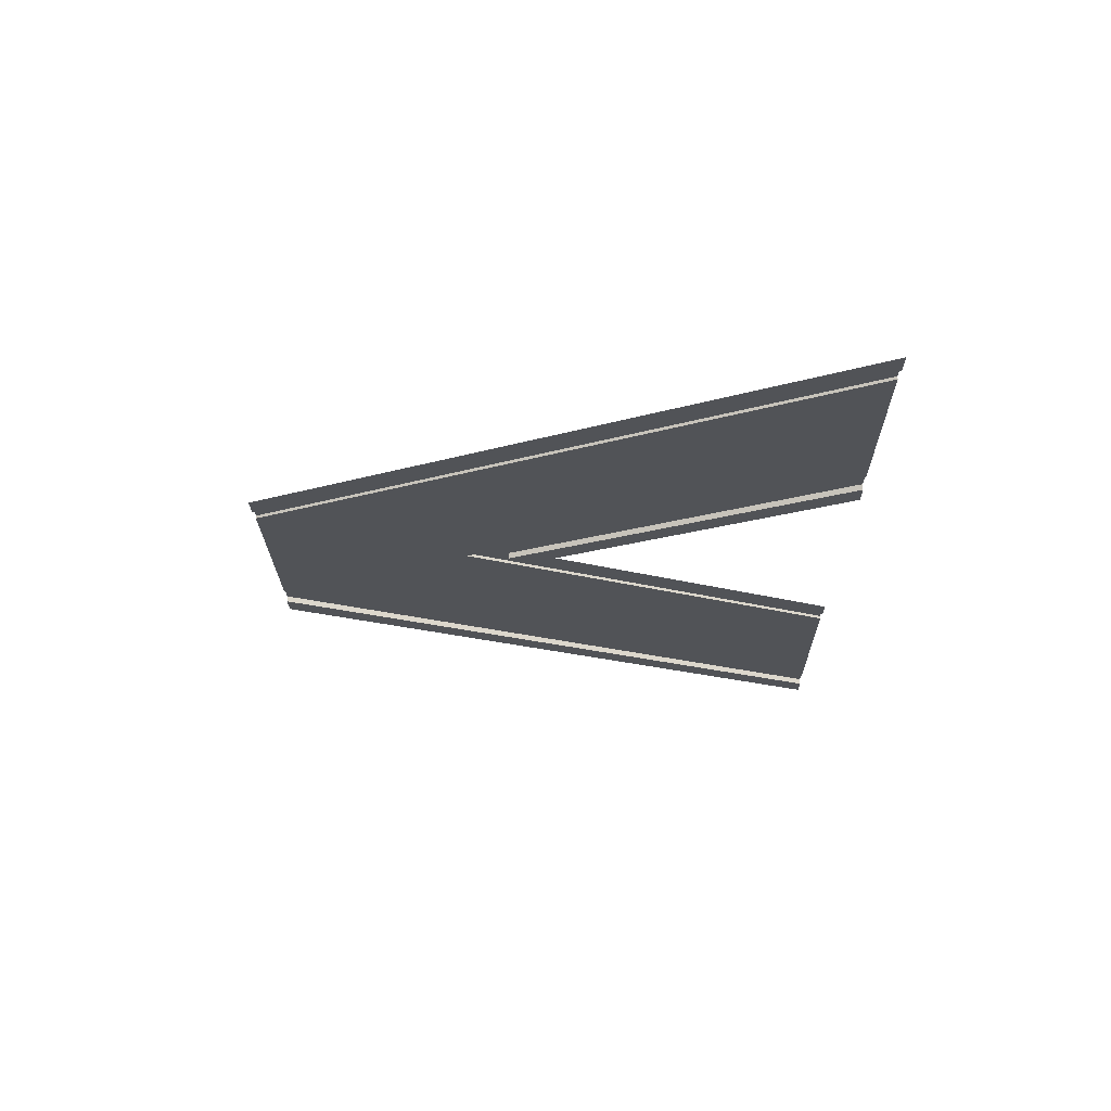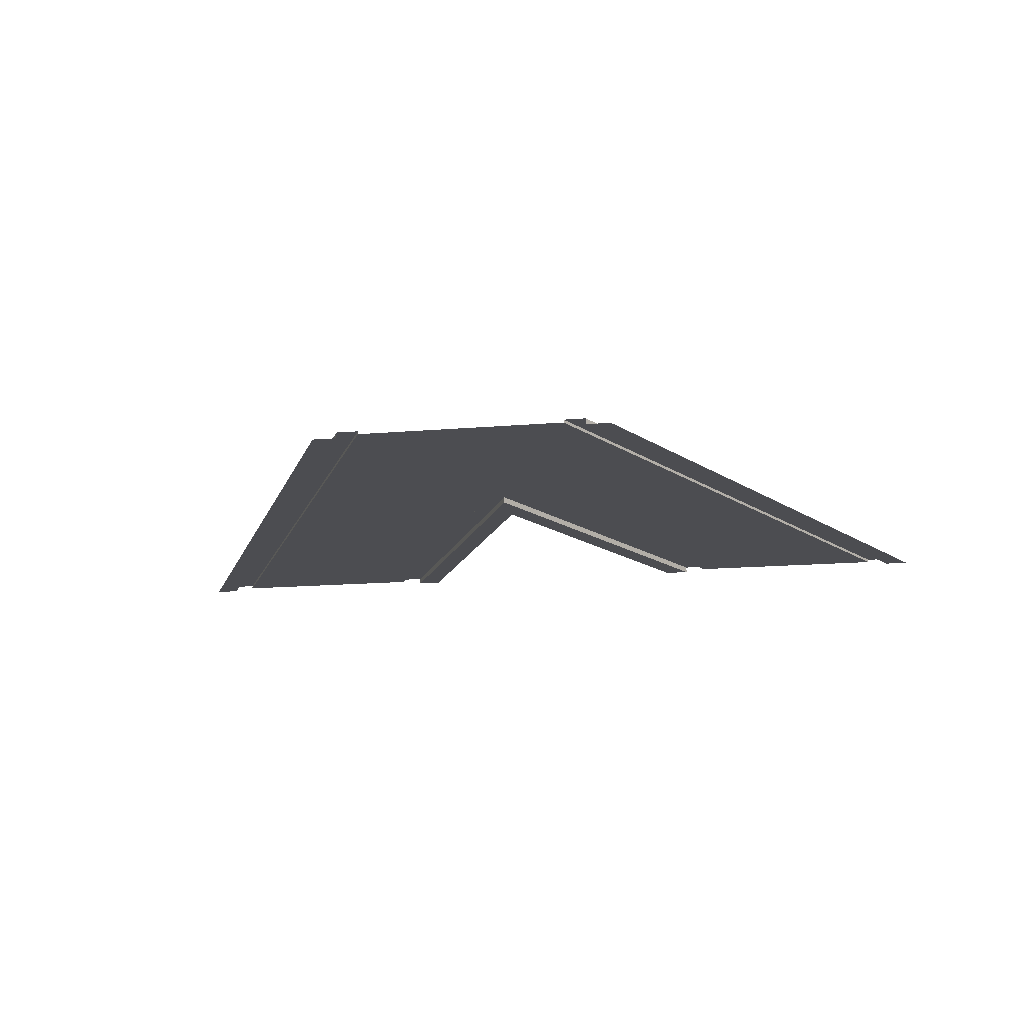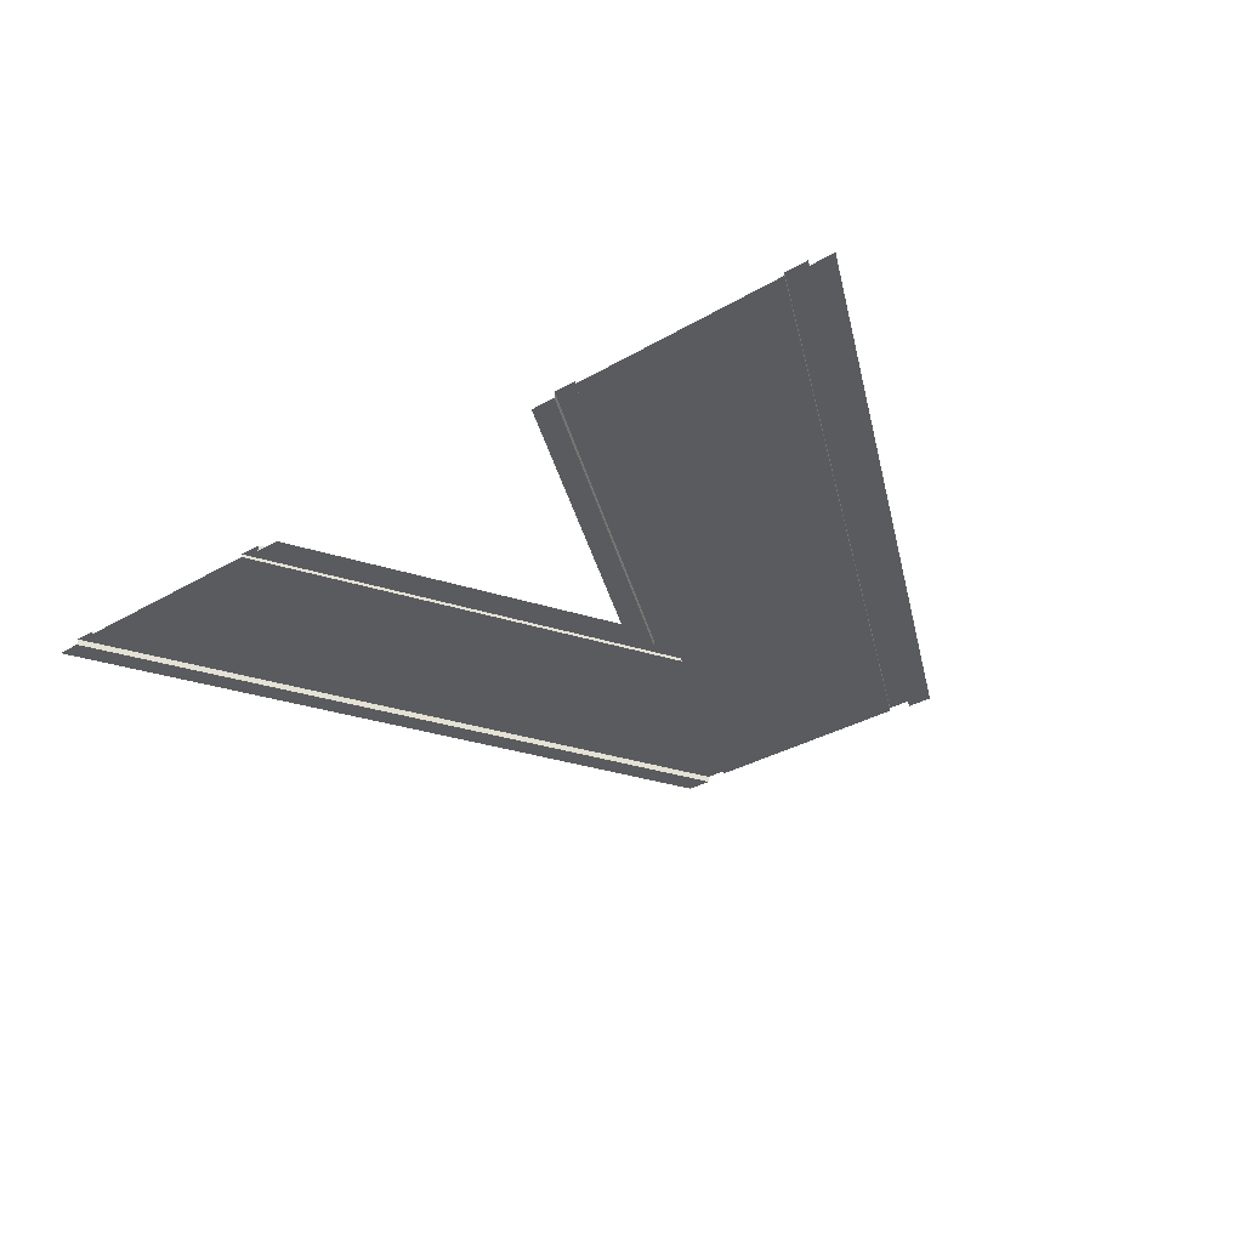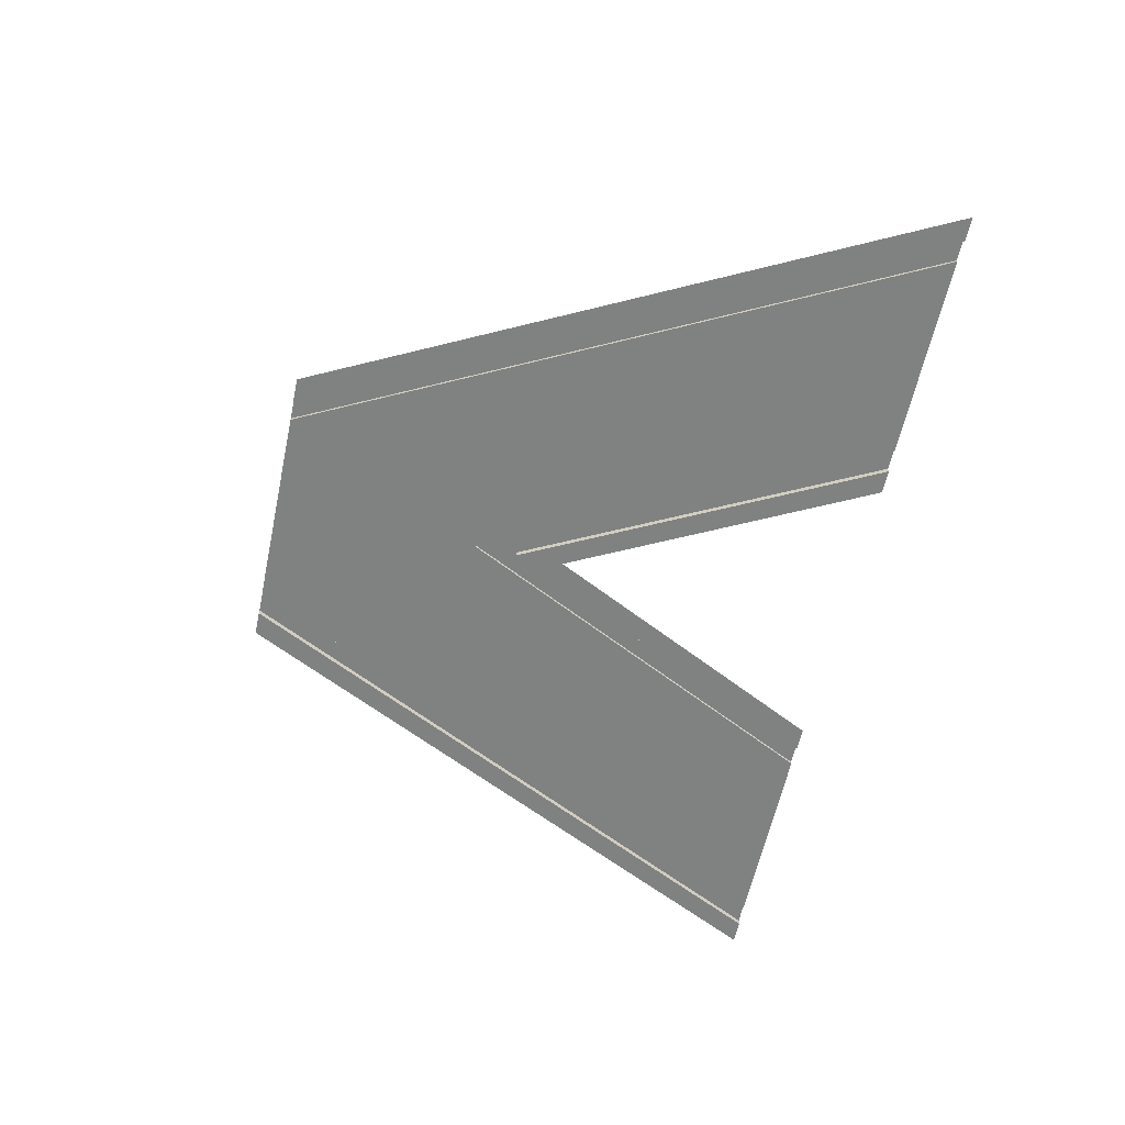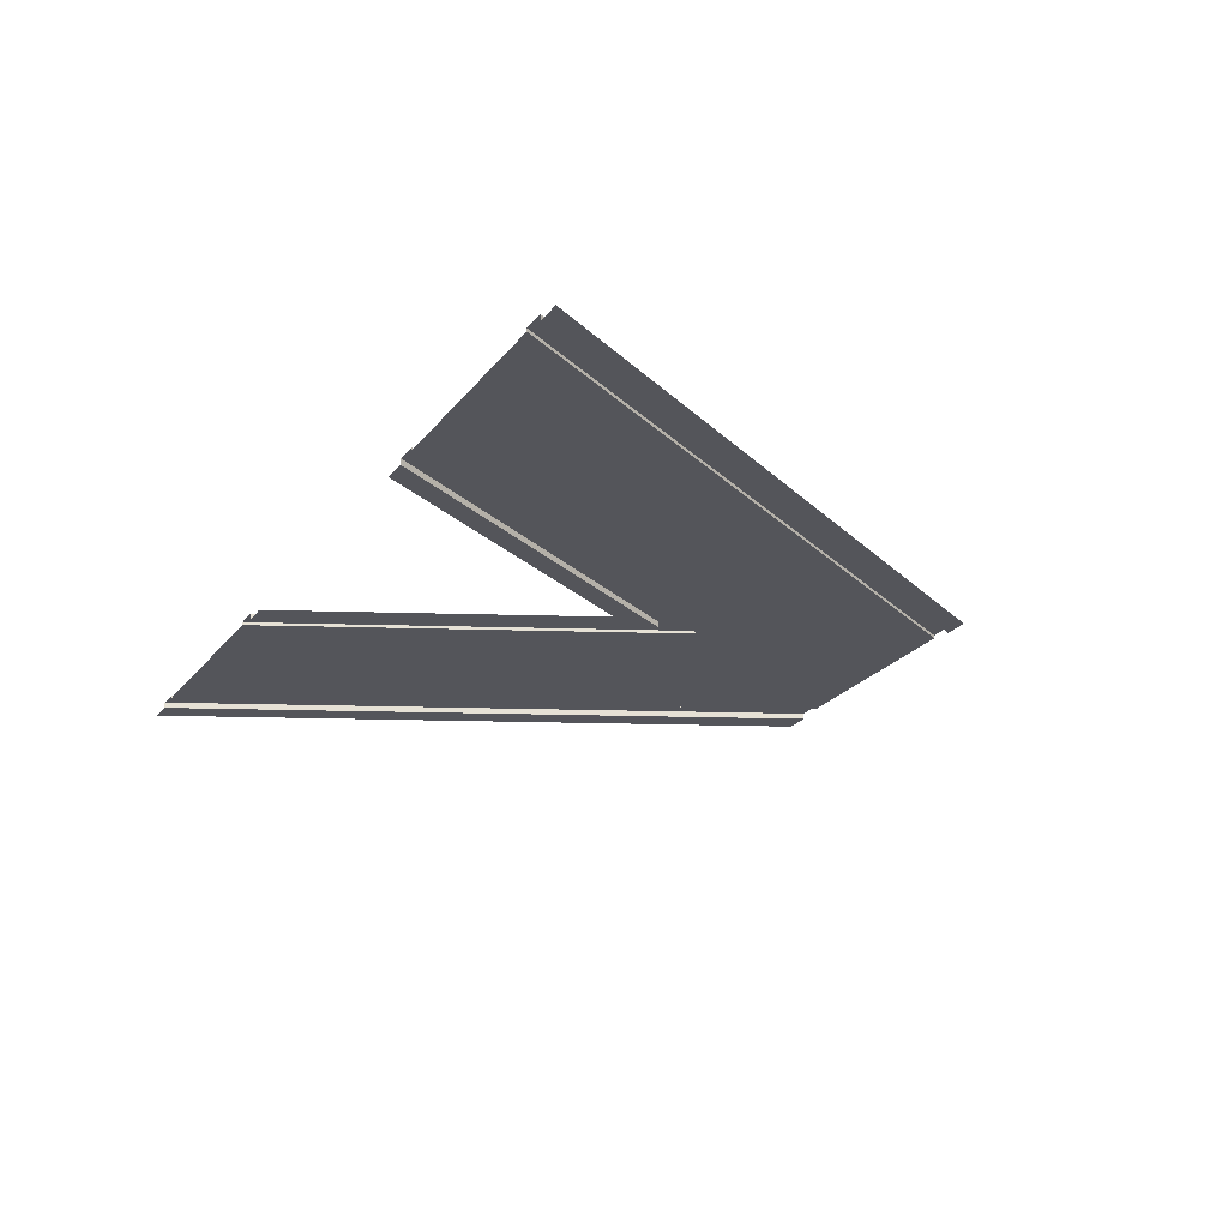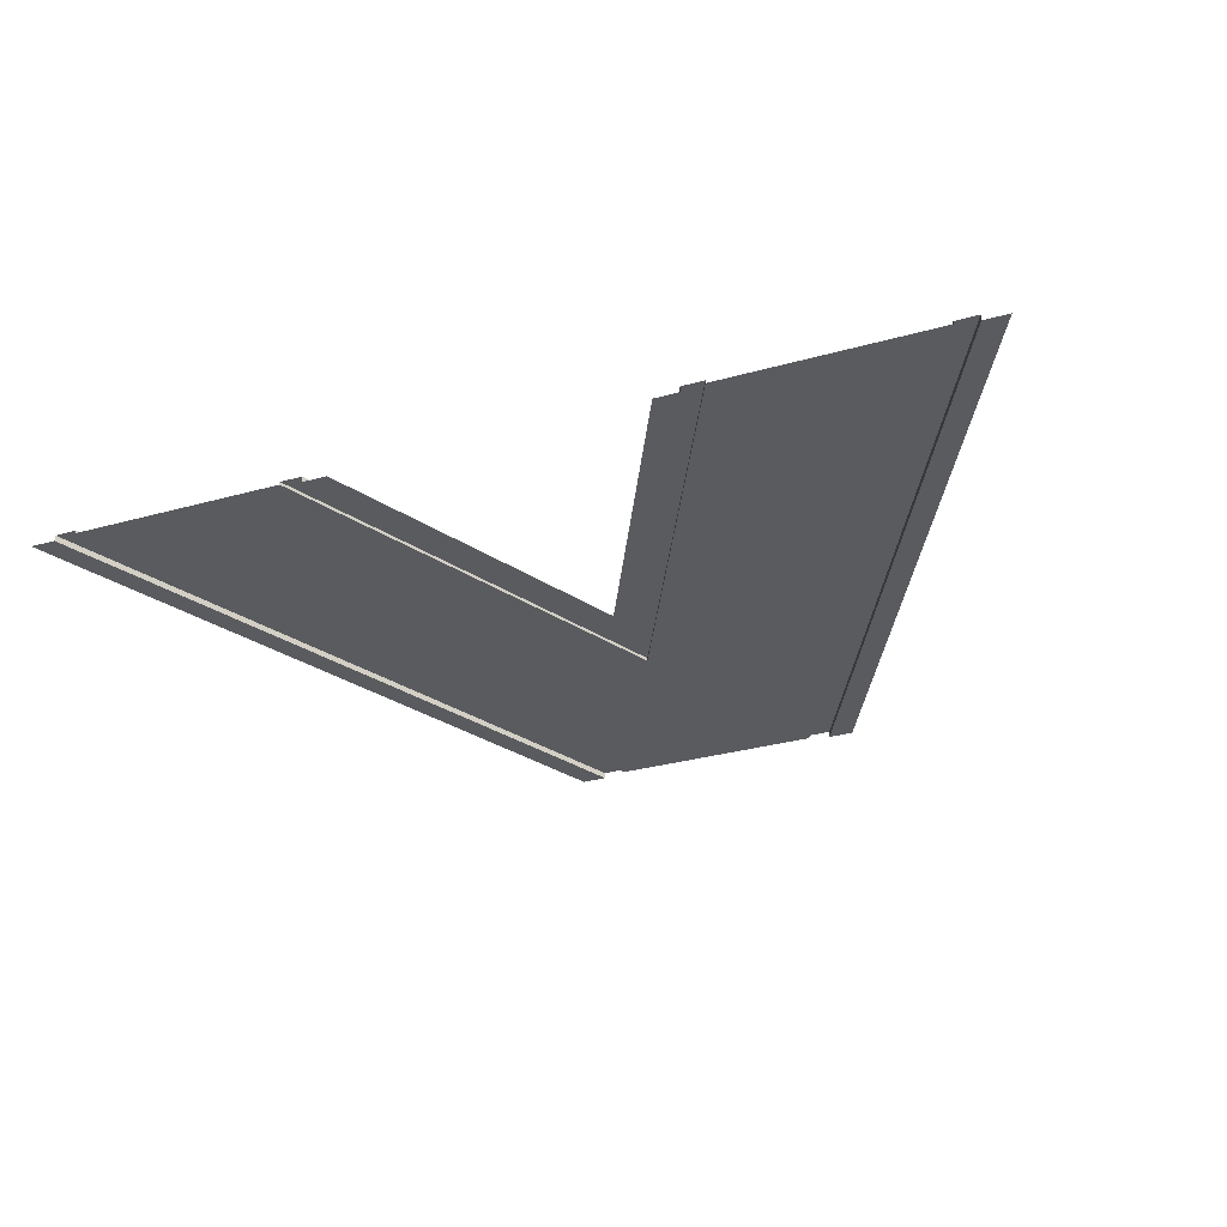
<metadata>
{"format":"obj","ext":"obj","renderer":"f3d","projection":"perspective","resolution":1024,"background":"white","views":[{"elev":-21.9,"azim":-89.3,"up":"+Y"},{"elev":-16.2,"azim":-170.1,"up":"+Y"},{"elev":-32.4,"azim":39.2,"up":"+Y"},{"elev":-60.3,"azim":-102.1,"up":"+Y"},{"elev":-25.0,"azim":60.8,"up":"+Y"},{"elev":-32.5,"azim":21.1,"up":"+Y"}]}
</metadata>
<code>
o roadSplit
v -4 -0 6.694
v -4 0.16 6.694
v -8.653 0.16 16
v -8.653 -1e-06 16
v -4 0.08 5.522
v -4 0.16 5.522
v 1.239 0.16 16
v 1.239 0.08 16
v -0.6532 0 0
v -0.6532 0.16 0
v 7.347 0.16 16
v 7.347 -1e-06 16
v 6.761 0.16 16
v -1.239 0.16 0
v -7.347 0.16 0
v -7.347 0 0
v -15.35 -1e-06 16
v -15.35 0.16 16
v -1.239 0.08 0
v 6.761 0.08 16
v -9.239 0.08 16
v -9.239 0.16 16
v -6.761 0.08 0
v -6.761 0.16 0
v -14.76 0.16 16
v -14.76 0.08 16
v 0.6532 -1e-06 16
v 0.6532 0.16 16
v -8 0 0
v -16 -1e-06 16
v 0 -1e-06 16
v -4 -0 8
v -8 -1e-06 16
v 8 -1e-06 16
v 0 0 0
f 1 2 3
f 3 4 1
f 5 6 7
f 7 8 5
f 9 10 11
f 11 12 9
f 13 11 10
f 10 14 13
f 15 16 17
f 17 18 15
f 14 19 20
f 20 13 14
f 6 5 21
f 21 22 6
f 23 24 25
f 25 26 23
f 2 1 27
f 27 28 2
f 25 24 15
f 15 18 25
f 28 7 6
f 6 2 28
f 6 22 2
f 22 3 2
f 17 16 29
f 29 30 17
f 31 27 1
f 1 32 31
f 1 4 32
f 4 33 32
f 12 34 35
f 35 9 12
f 8 20 19
f 19 5 8
f 19 23 5
f 23 21 5
f 23 26 21

</code>
